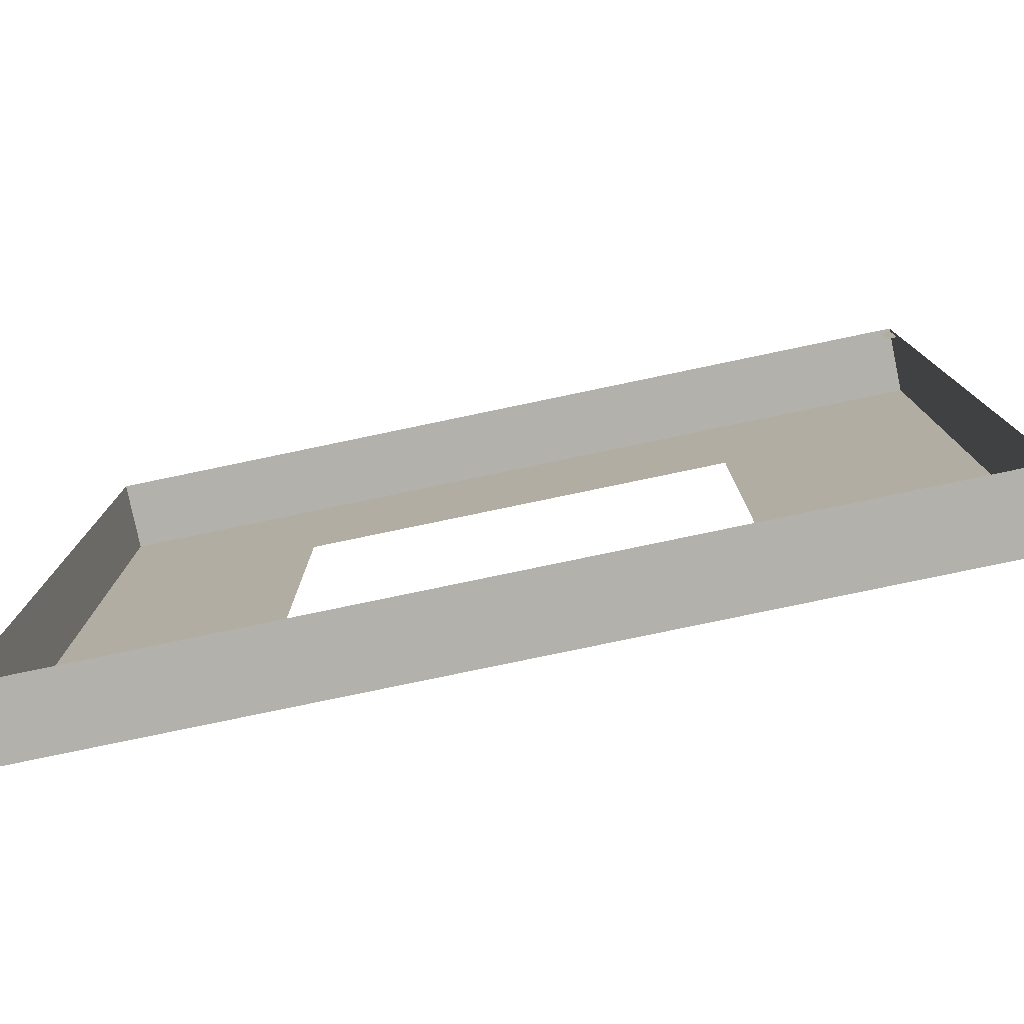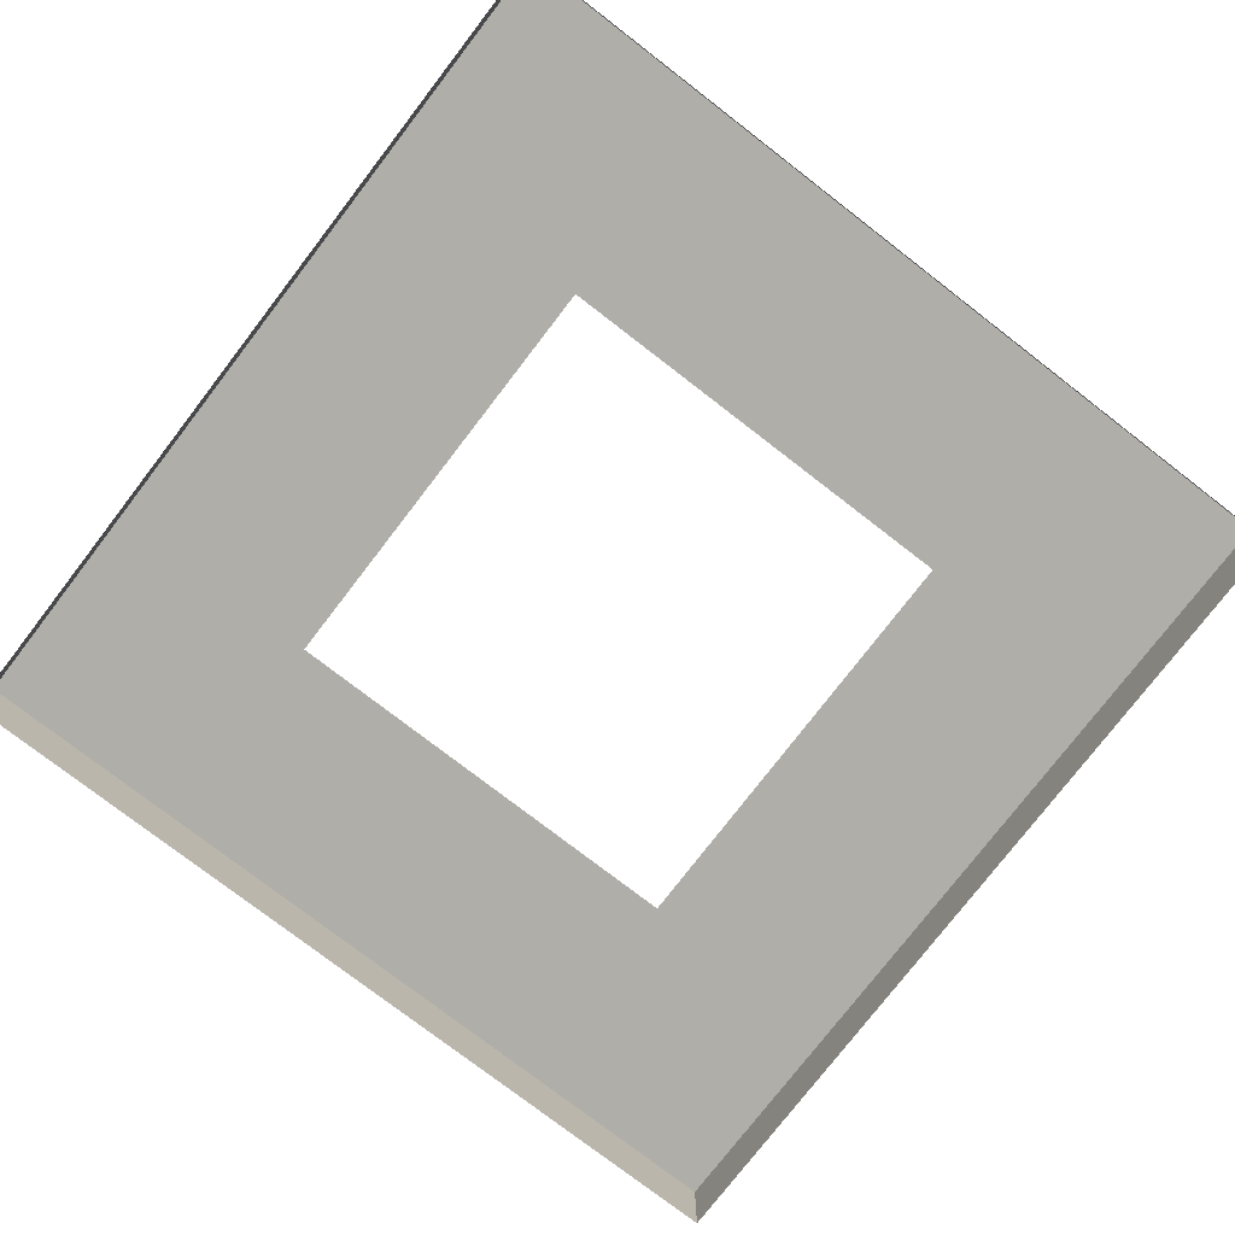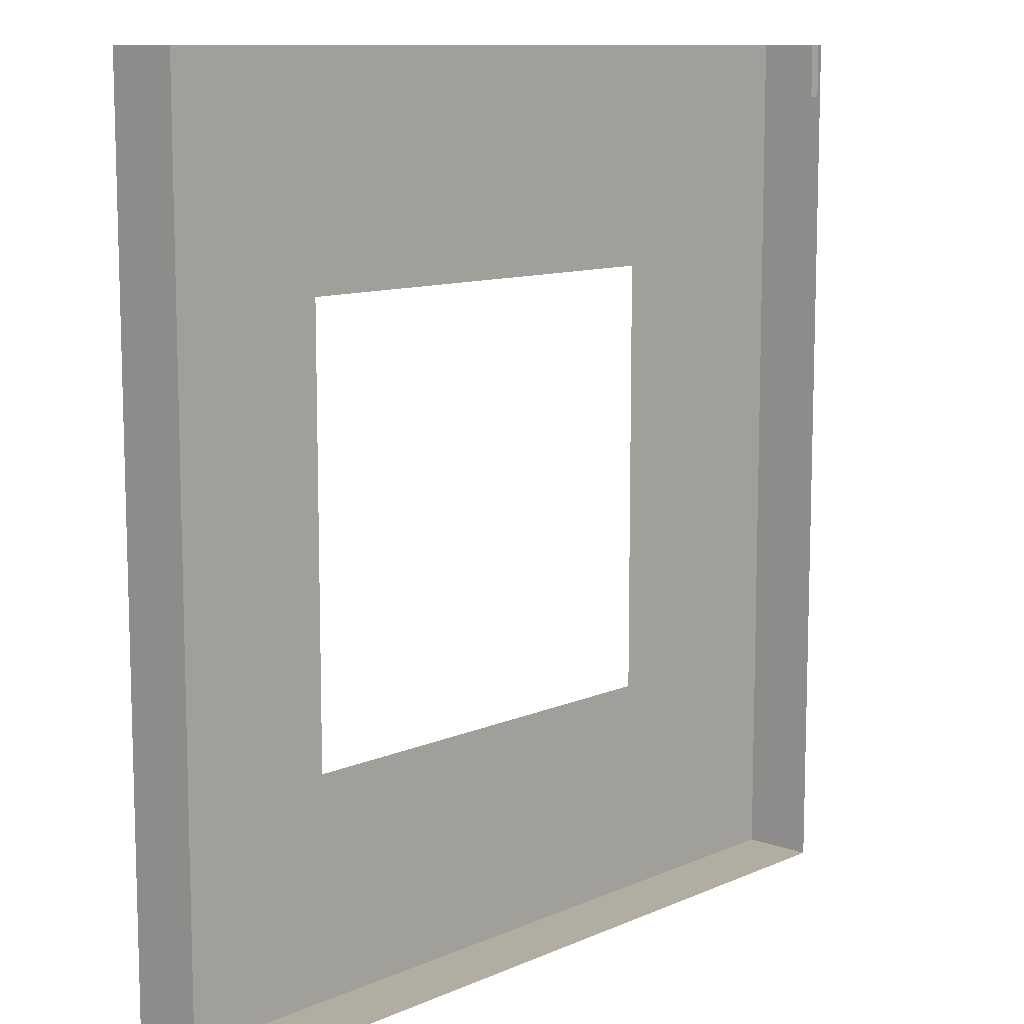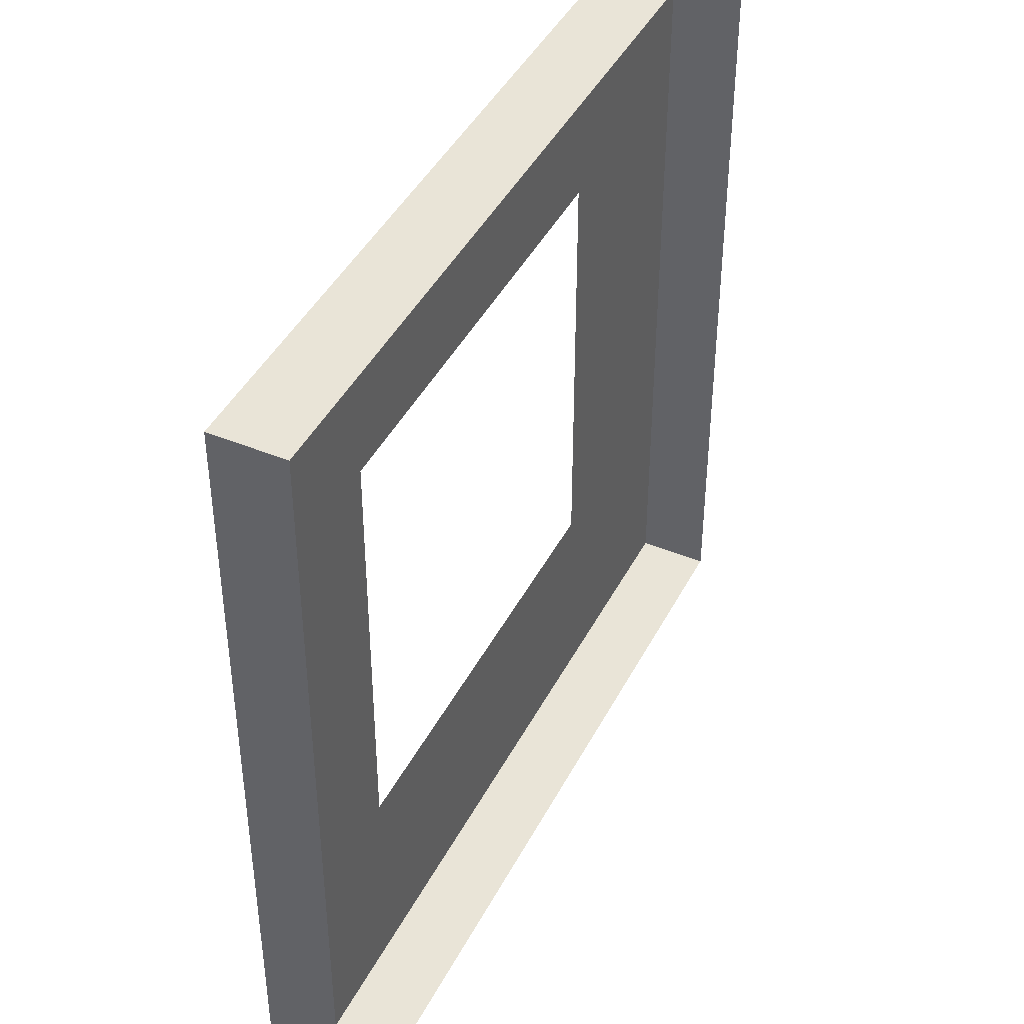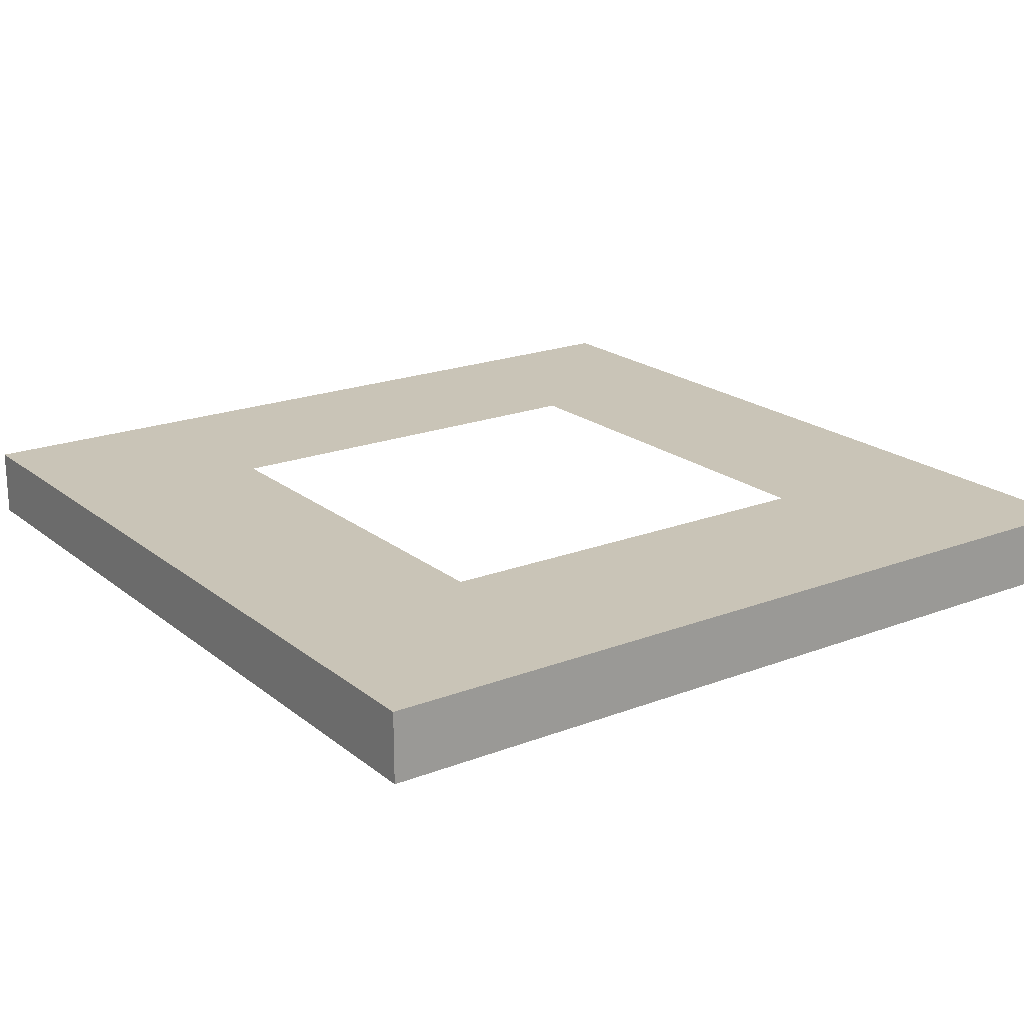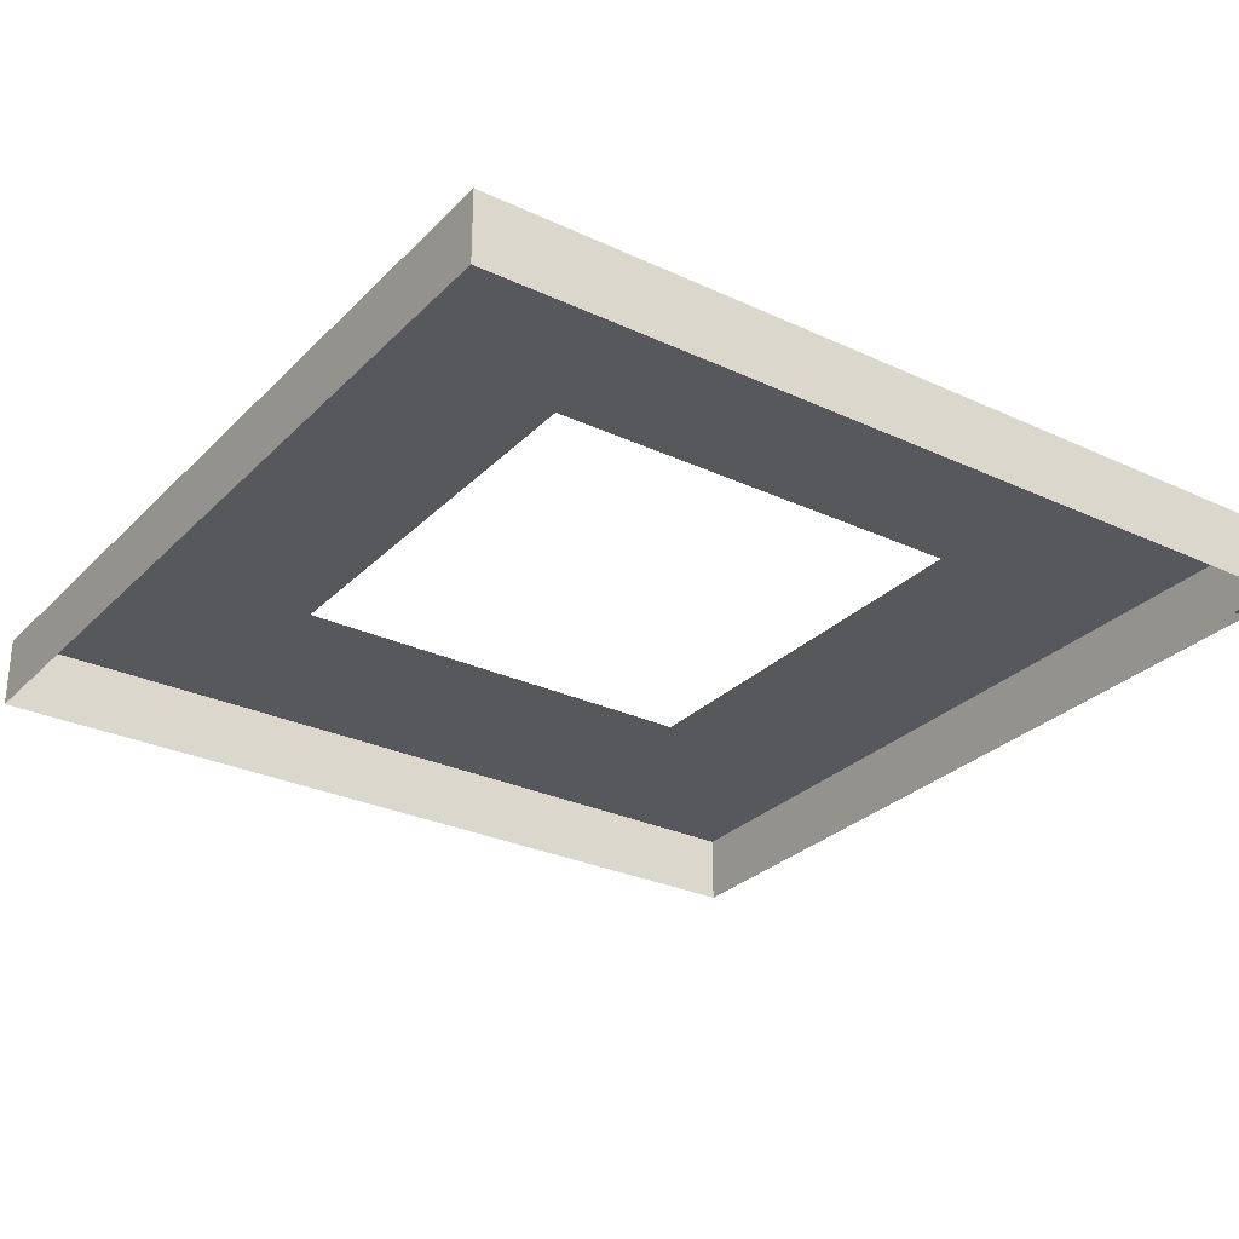
<metadata>
{"format":"obj","ext":"obj","renderer":"f3d","projection":"perspective","resolution":1024,"background":"white","views":[{"elev":-79.1,"azim":11.8,"up":"+Z"},{"elev":-77.5,"azim":52.4,"up":"+Y"},{"elev":10.5,"azim":-47.6,"up":"+Z"},{"elev":43.4,"azim":-64.1,"up":"+Z"},{"elev":20.0,"azim":-125.3,"up":"+Y"},{"elev":-28.8,"azim":-34.8,"up":"+Y"}]}
</metadata>
<code>
o Cube.018_Cube.033
v 4.286 0.07135 -4.72
v 4.286 -0.6591 -4.72
v 4.286 0.07135 4.296
v 4.286 -0.6591 4.296
v -4.731 0.07135 -4.72
v -4.731 -0.6591 -4.72
v -4.731 0.07135 4.296
v -4.731 -0.6591 4.296
v -0.2227 0.07135 4.296
v 4.286 0.07135 -0.2118
v -4.731 0.07135 -0.2118
v -0.2227 0.07135 -4.72
v -2.477 0.07135 4.296
v 4.286 0.07135 2.042
v -4.731 0.07135 -2.466
v 2.031 0.07135 -4.72
v 2.031 0.07135 4.296
v 4.286 0.07135 -2.466
v -4.731 0.07135 2.042
v -2.477 0.07135 -4.72
v -0.2227 0.07135 2.042
v -0.2227 0.07135 -2.466
v 2.031 0.07135 -0.2118
v -2.477 0.07135 -0.2118
v -2.477 0.07135 -2.466
v 2.031 0.07135 -2.466
v 2.031 0.07135 2.042
v -2.477 0.07135 2.042
v -3.604 0.07135 4.296
v 4.286 0.07135 3.169
v -4.731 0.07135 -3.593
v 3.158 0.07135 -4.72
v 0.9044 0.07135 4.296
v 4.286 0.07135 -1.339
v -4.731 0.07135 0.9152
v -1.35 0.07135 -4.72
v -0.2227 0.07135 3.169
v 3.158 0.07135 -0.2118
v -1.35 0.07135 4.296
v 4.286 0.07135 0.9152
v -4.731 0.07135 -1.339
v 0.9044 0.07135 -4.72
v 3.158 0.07135 4.296
v 4.286 0.07135 -3.593
v -4.731 0.07135 3.169
v -3.604 0.07135 -4.72
v -0.2227 0.07135 -3.593
v -3.604 0.07135 -0.2118
v -2.477 0.07135 -1.339
v -2.477 0.07135 -3.593
v -1.35 0.07135 -2.466
v -3.604 0.07135 -2.466
v 2.031 0.07135 -1.339
v 2.031 0.07135 -3.593
v 3.158 0.07135 -2.466
v 0.9044 0.07135 -2.466
v 2.031 0.07135 3.169
v 2.031 0.07135 0.9152
v 3.158 0.07135 2.042
v 0.9044 0.07135 2.042
v -2.477 0.07135 3.169
v -2.477 0.07135 0.9152
v -1.35 0.07135 2.042
v -3.604 0.07135 2.042
v -3.604 0.07135 0.9152
v -1.35 0.07135 3.169
v 3.158 0.07135 0.9152
v 3.158 0.07135 3.169
v 0.9044 0.07135 -3.593
v 3.158 0.07135 -3.593
v 3.158 0.07135 -1.339
v -3.604 0.07135 -3.593
v -1.35 0.07135 -3.593
v -3.604 0.07135 -1.339
v 0.9044 0.07135 3.169
v -3.604 0.07135 3.169
v 4.175 -0.6251 4.296
v 4.175 -0.6251 3.753
v 4.287 -0.6251 4.296
v 4.287 -0.6251 3.753
f 76 45 7 29
f 4 3 43 17 33 9 39 13 29 7 8
f 8 7 45 19 35 11 41 15 31 5 6
f 2 1 44 18 34 10 40 14 30 3 4
f 6 5 46 20 36 12 42 16 32 1 2
f 75 37 9 33
f 74 41 11 48
f 73 50 25 51
f 72 31 15 52
f 71 53 23 38
f 70 54 26 55
f 69 47 22 56
f 68 57 17 43
f 67 58 27 59
f 66 61 13 39
f 65 35 19 64
f 62 65 64 28
f 24 48 65 62
f 48 11 35 65
f 37 66 39 9
f 21 63 66 37
f 63 28 61 66
f 40 67 59 14
f 10 38 67 40
f 38 23 58 67
f 30 68 43 3
f 14 59 68 30
f 59 27 57 68
f 54 69 56 26
f 16 42 69 54
f 42 12 47 69
f 44 70 55 18
f 1 32 70 44
f 32 16 54 70
f 34 71 38 10
f 18 55 71 34
f 55 26 53 71
f 50 72 52 25
f 20 46 72 50
f 46 5 31 72
f 47 73 51 22
f 12 36 73 47
f 36 20 50 73
f 49 74 48 24
f 25 52 74 49
f 52 15 41 74
f 57 75 33 17
f 27 60 75 57
f 60 21 37 75
f 61 76 29 13
f 28 64 76 61
f 64 19 45 76
f 78 80 79 77

</code>
